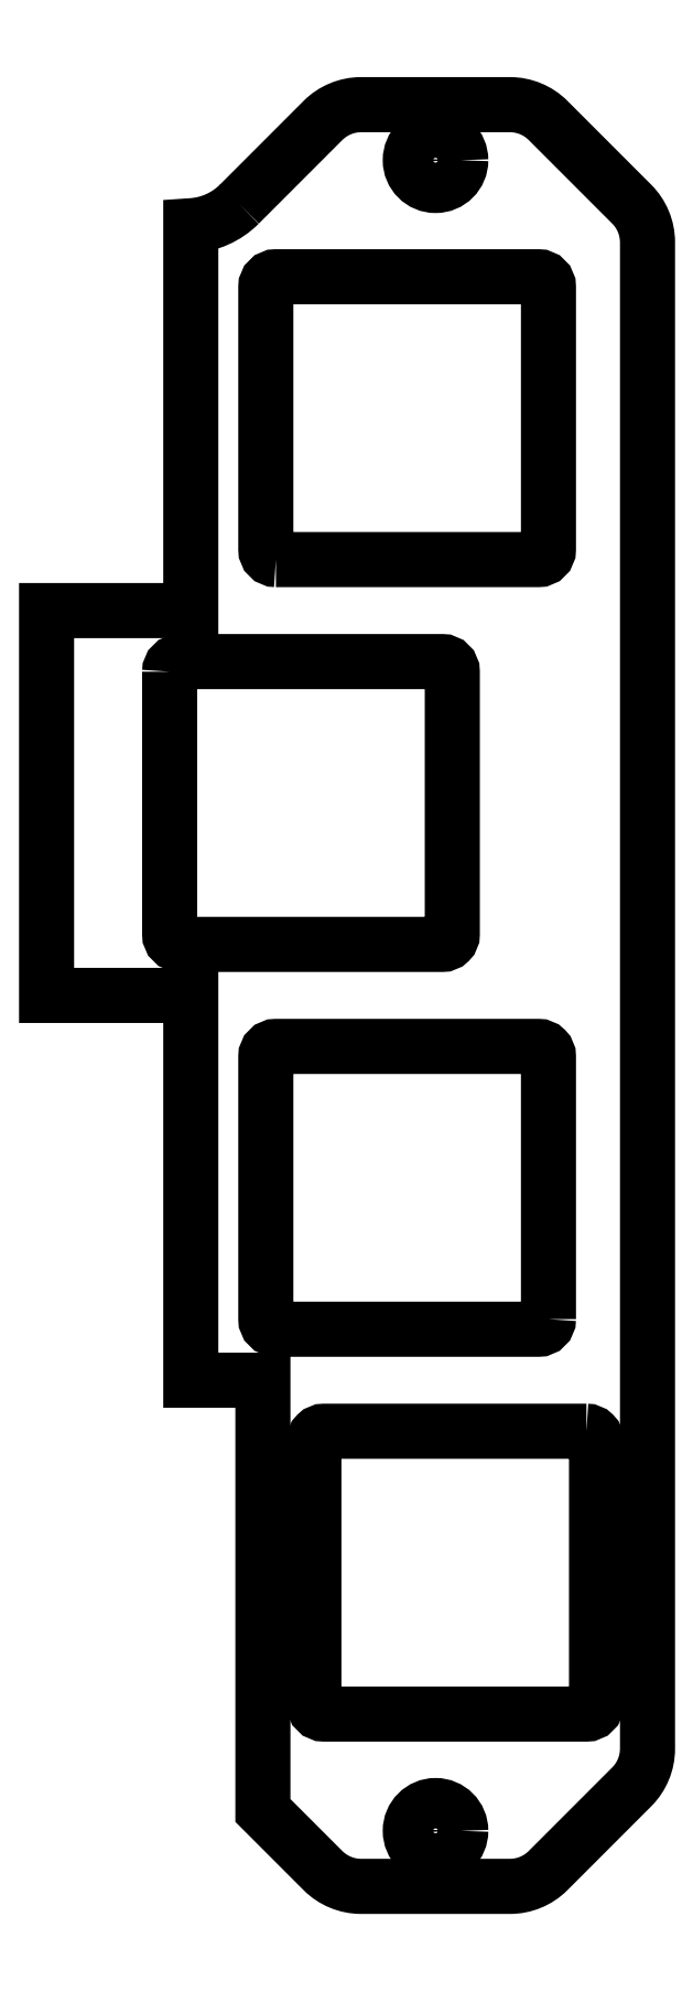
<metadata>
{"format":"dxf","ext":"dxf","renderer":"ezdxf+matplotlib","layout":"modelspace","background":"white","min_lineweight":24,"dpi":150}
</metadata>
<code>
0
SECTION
2
ENTITIES
0
LWPOLYLINE
8
0
90
21
70
1
43
0
10
-20.72
20
77.78
42
-0.1853
10
-23.12
20
76.71
10
-23.12
20
57.66
10
-30.27
20
57.66
10
-30.27
20
38.61
10
-23.12
20
38.61
10
-23.12
20
19.56
10
-19.55
20
19.56
10
-19.55
20
-1.743
10
-16.58
20
-4.717
42
0.1989
10
-14.68
20
-5.5
10
-7.315
20
-5.5
42
0.1989
10
-5.424
20
-4.717
10
-1.283
20
-0.5764
42
0.1989
10
-0.5
20
1.315
10
-0.5
20
75.88
42
0.1989
10
-1.283
20
77.78
10
-5.424
20
81.92
42
0.1989
10
-7.315
20
82.7
10
-14.68
20
82.7
42
0.1989
10
-16.58
20
81.92
0
LWPOLYLINE
8
0
90
8
70
1
43
0
10
-3.525
20
17.03
10
-16.53
20
17.03
42
0.4142
10
-17.03
20
16.53
10
-17.03
20
3.53
42
0.4142
10
-16.53
20
3.03
10
-3.525
20
3.03
42
0.4142
10
-3.025
20
3.53
10
-3.025
20
16.53
42
0.4142
0
LWPOLYLINE
8
0
90
8
70
1
43
0
10
-5.407
20
22.58
42
-0.4142
10
-5.907
20
22.08
10
-18.91
20
22.08
42
-0.4142
10
-19.41
20
22.58
10
-19.41
20
35.58
42
-0.4142
10
-18.91
20
36.08
10
-5.907
20
36.08
42
-0.4142
10
-5.407
20
35.58
0
LWPOLYLINE
8
0
90
8
70
1
43
0
10
-24.17
20
54.63
42
-0.4142
10
-23.67
20
55.13
10
-10.67
20
55.13
42
-0.4142
10
-10.17
20
54.63
10
-10.17
20
41.63
42
-0.4142
10
-10.67
20
41.13
10
-23.67
20
41.13
42
-0.4142
10
-24.17
20
41.63
0
LWPOLYLINE
8
0
90
8
70
1
43
0
10
-18.91
20
60.18
10
-5.907
20
60.18
42
0.4142
10
-5.407
20
60.68
10
-5.407
20
73.68
42
0.4142
10
-5.907
20
74.18
10
-18.91
20
74.18
42
0.4142
10
-19.41
20
73.68
10
-19.41
20
60.68
42
0.4142
0
CIRCLE
8
0
10
-11
20
-2.75
30
0
40
1.25
210
0
220
0
230
1
0
CIRCLE
8
0
10
-11
20
79.95
30
0
40
1.25
210
0
220
0
230
1
0
ENDSEC
0
EOF

</code>
